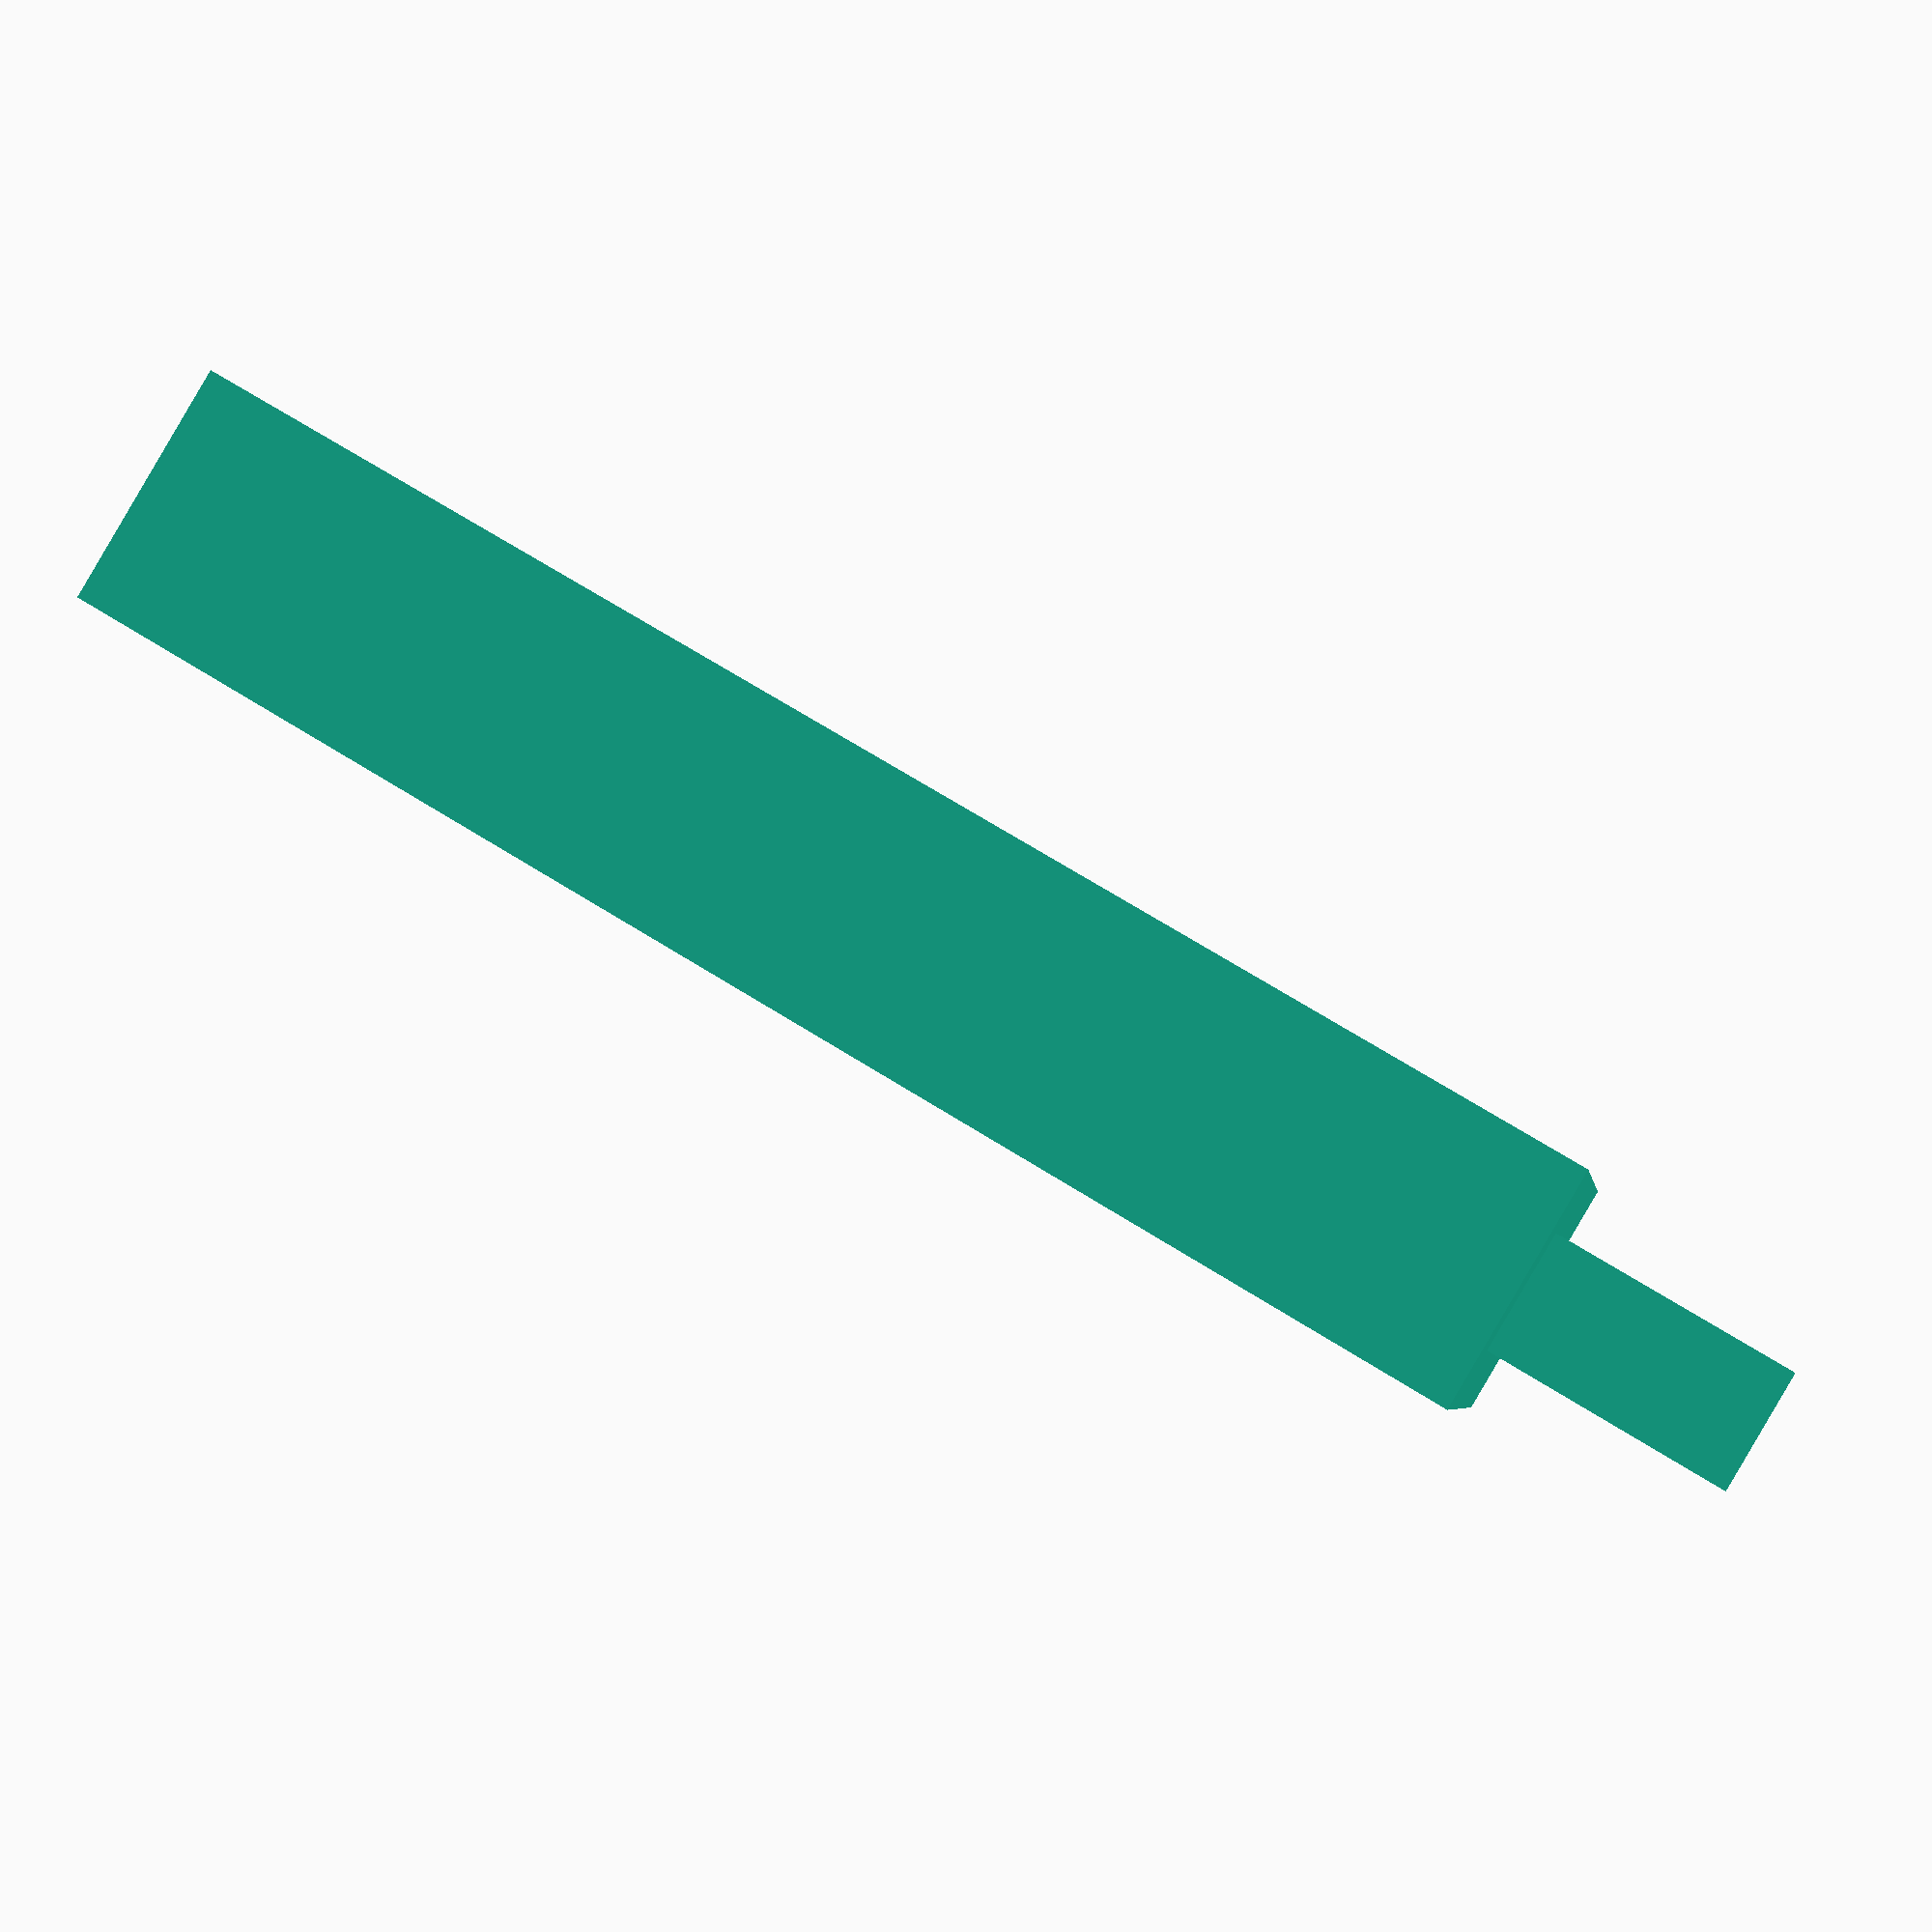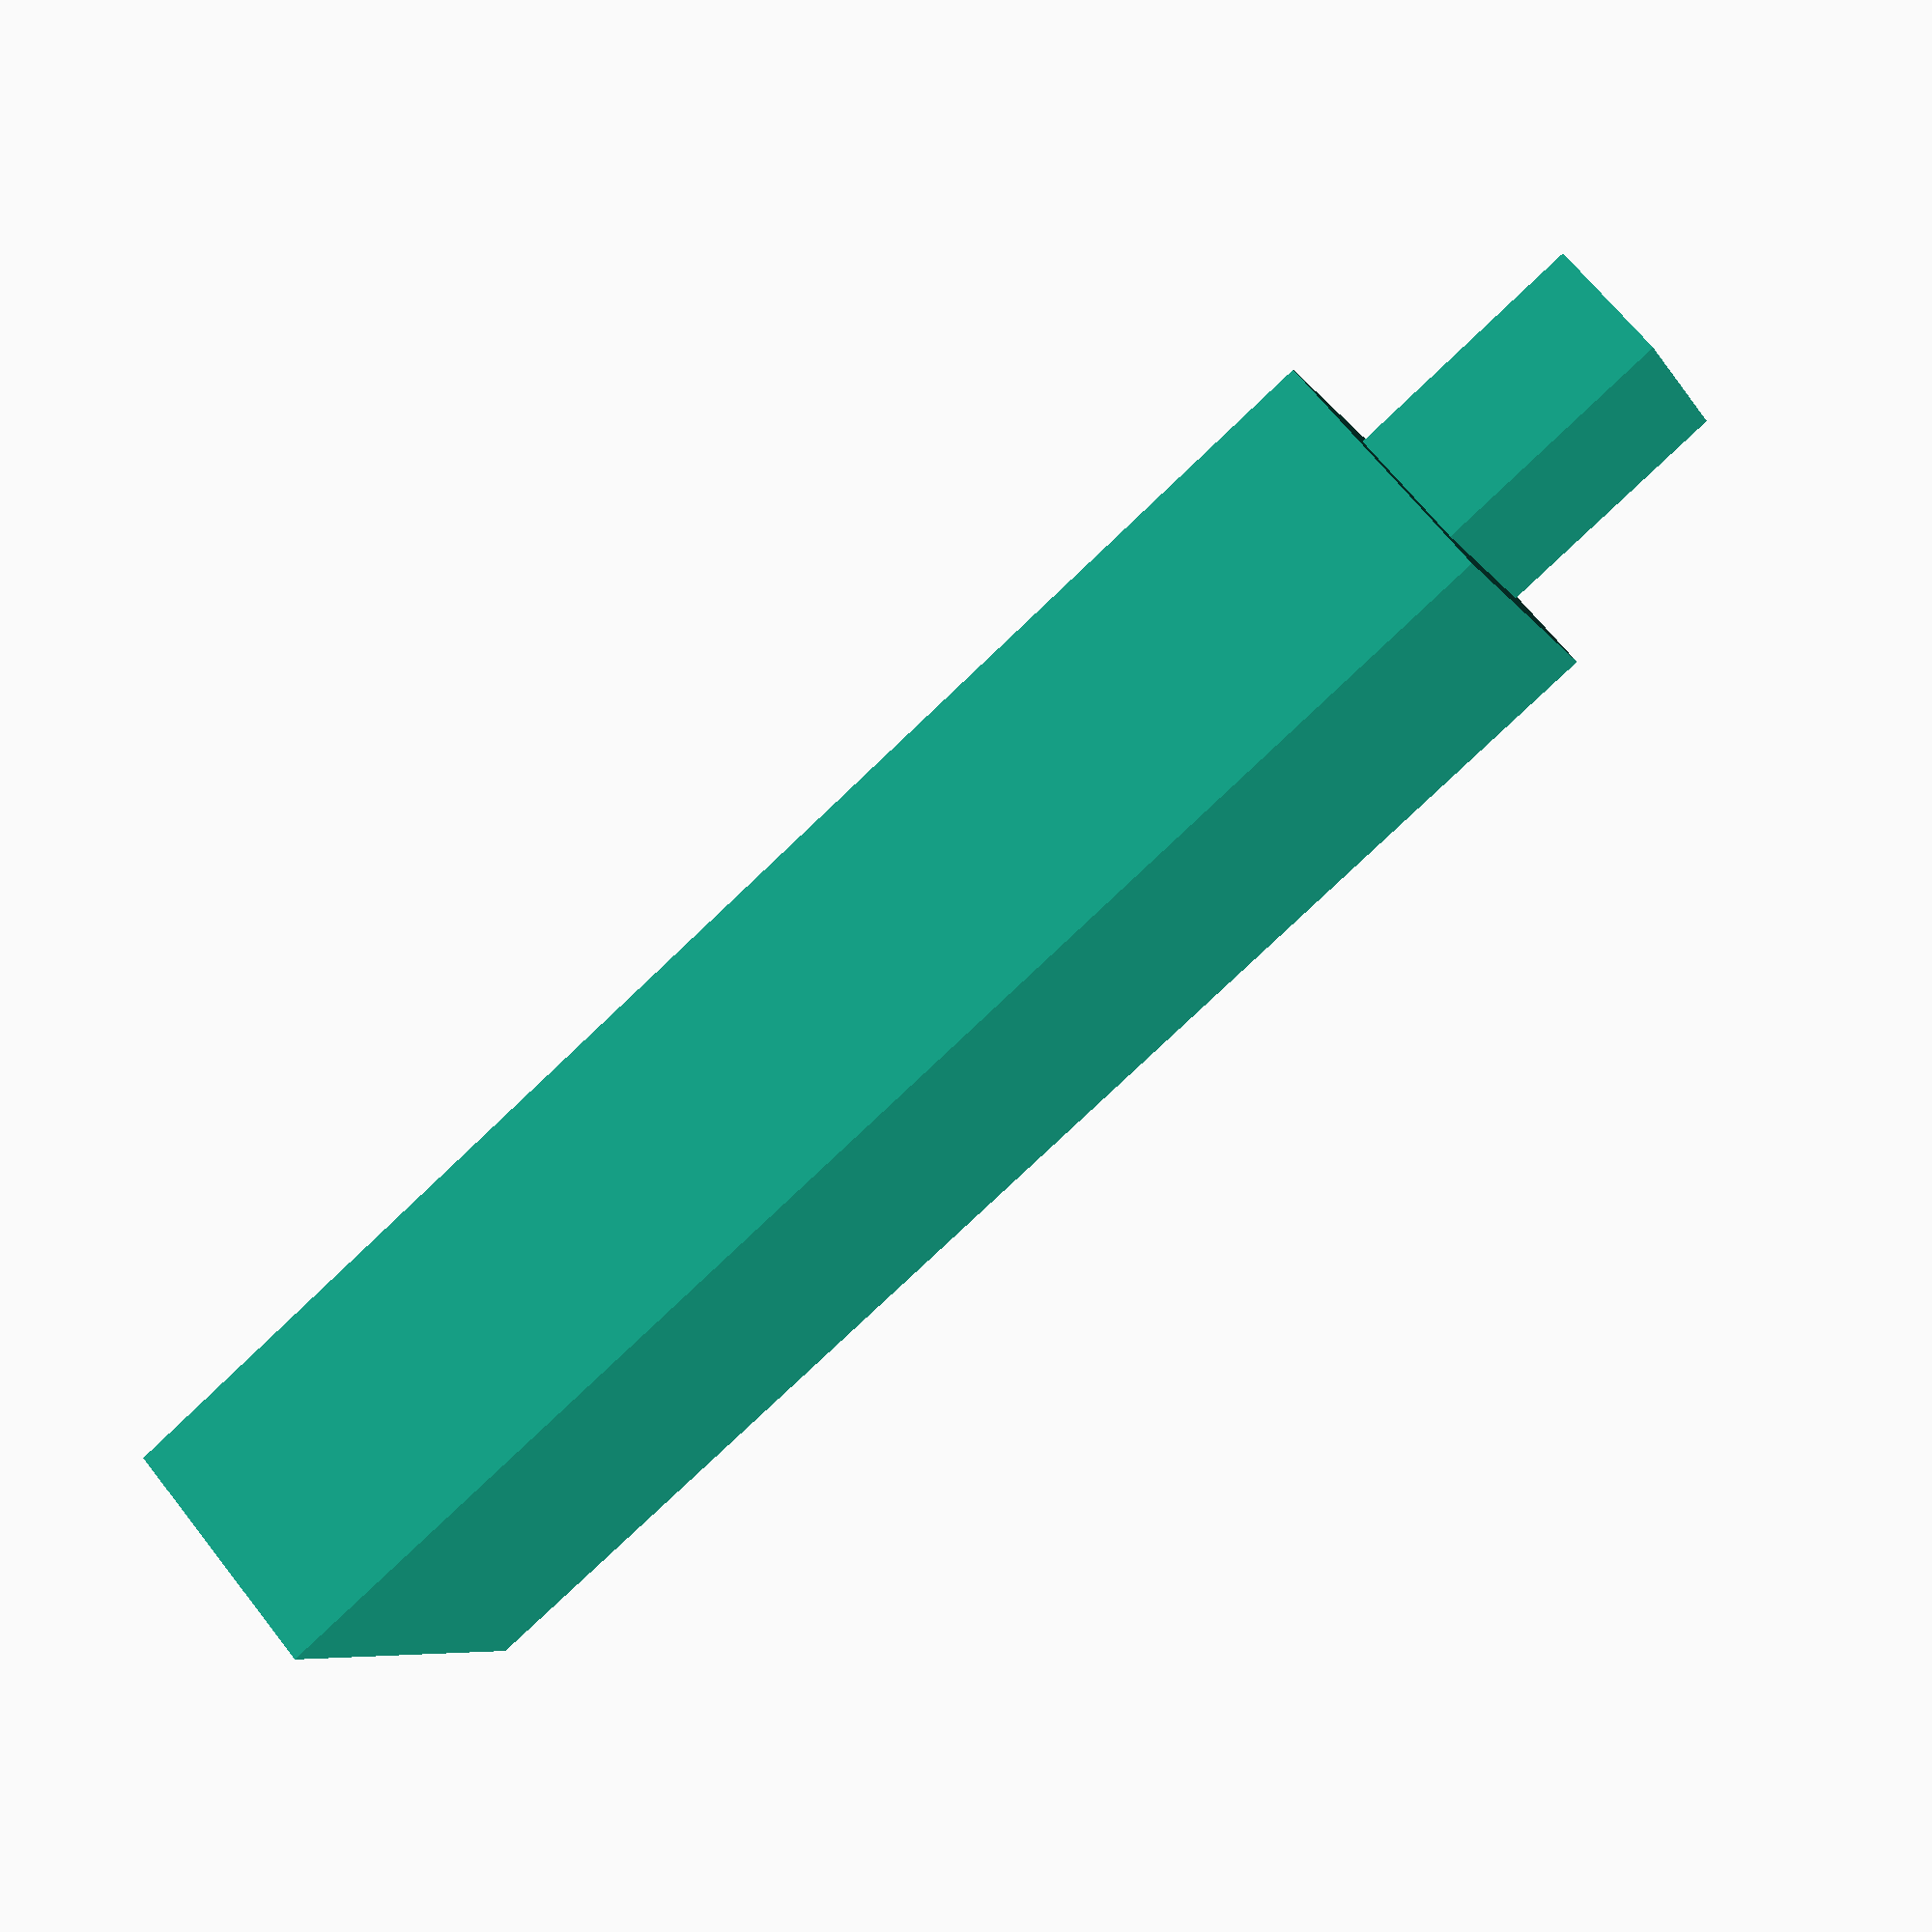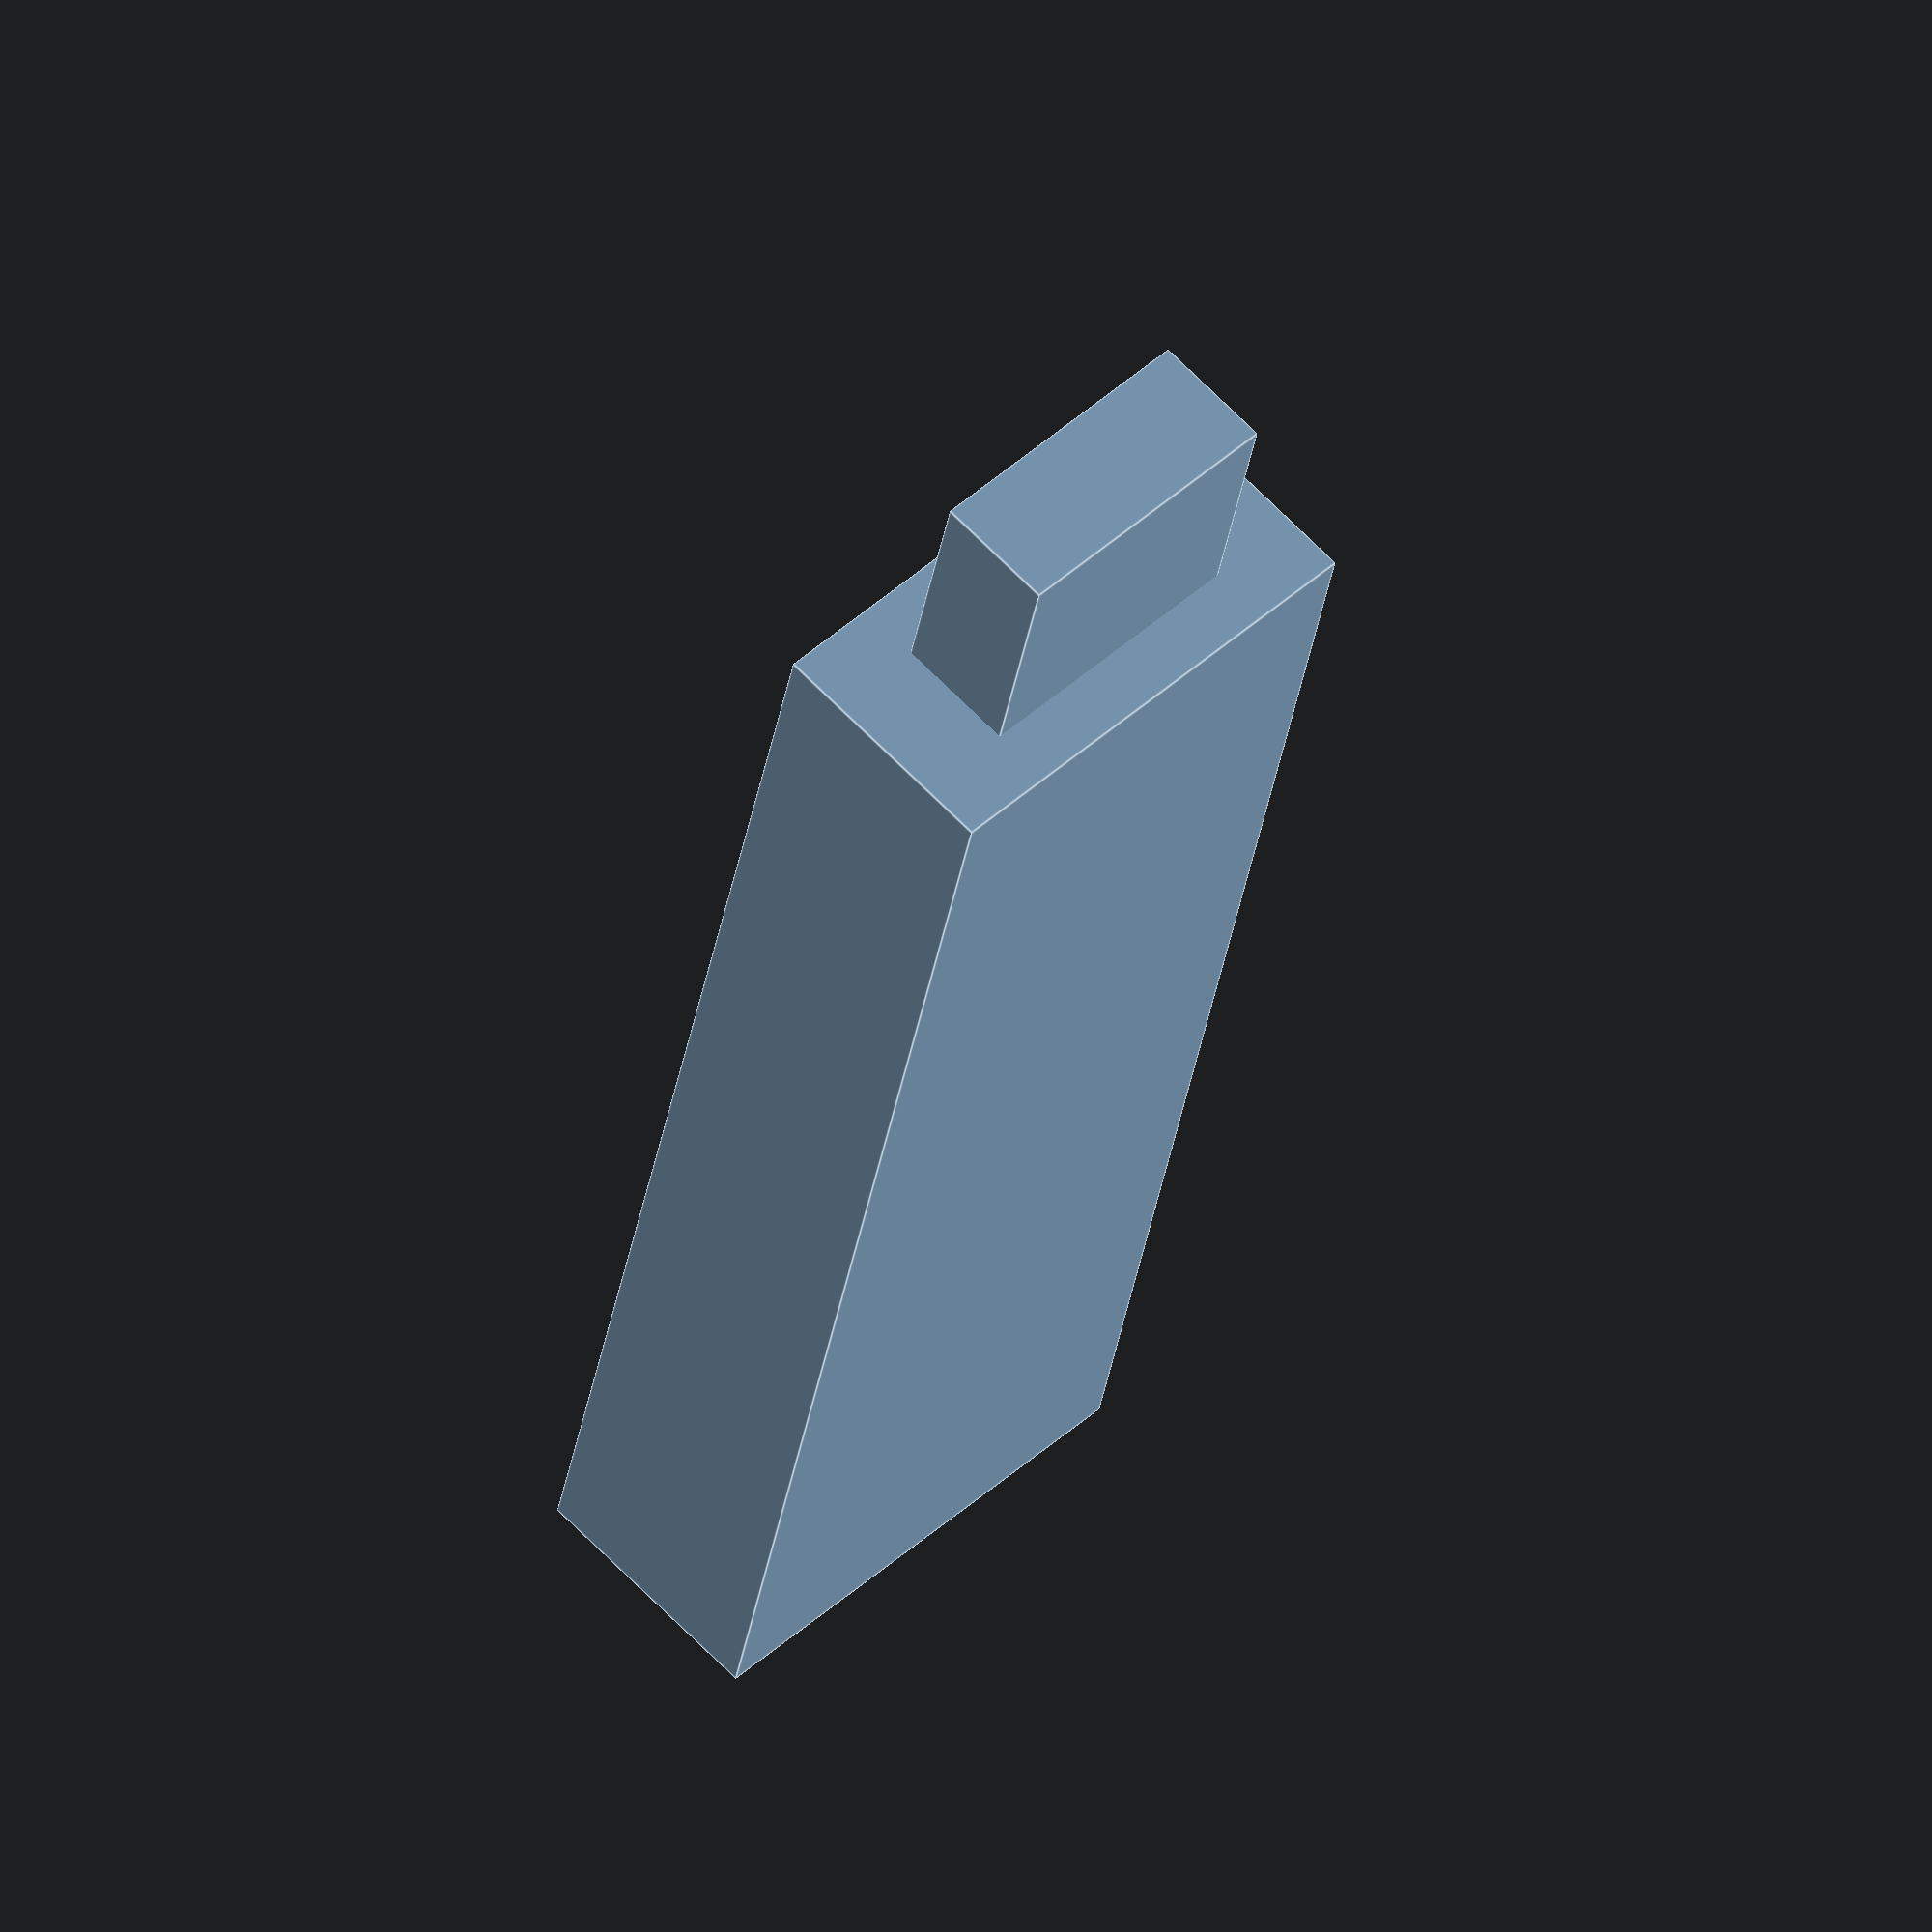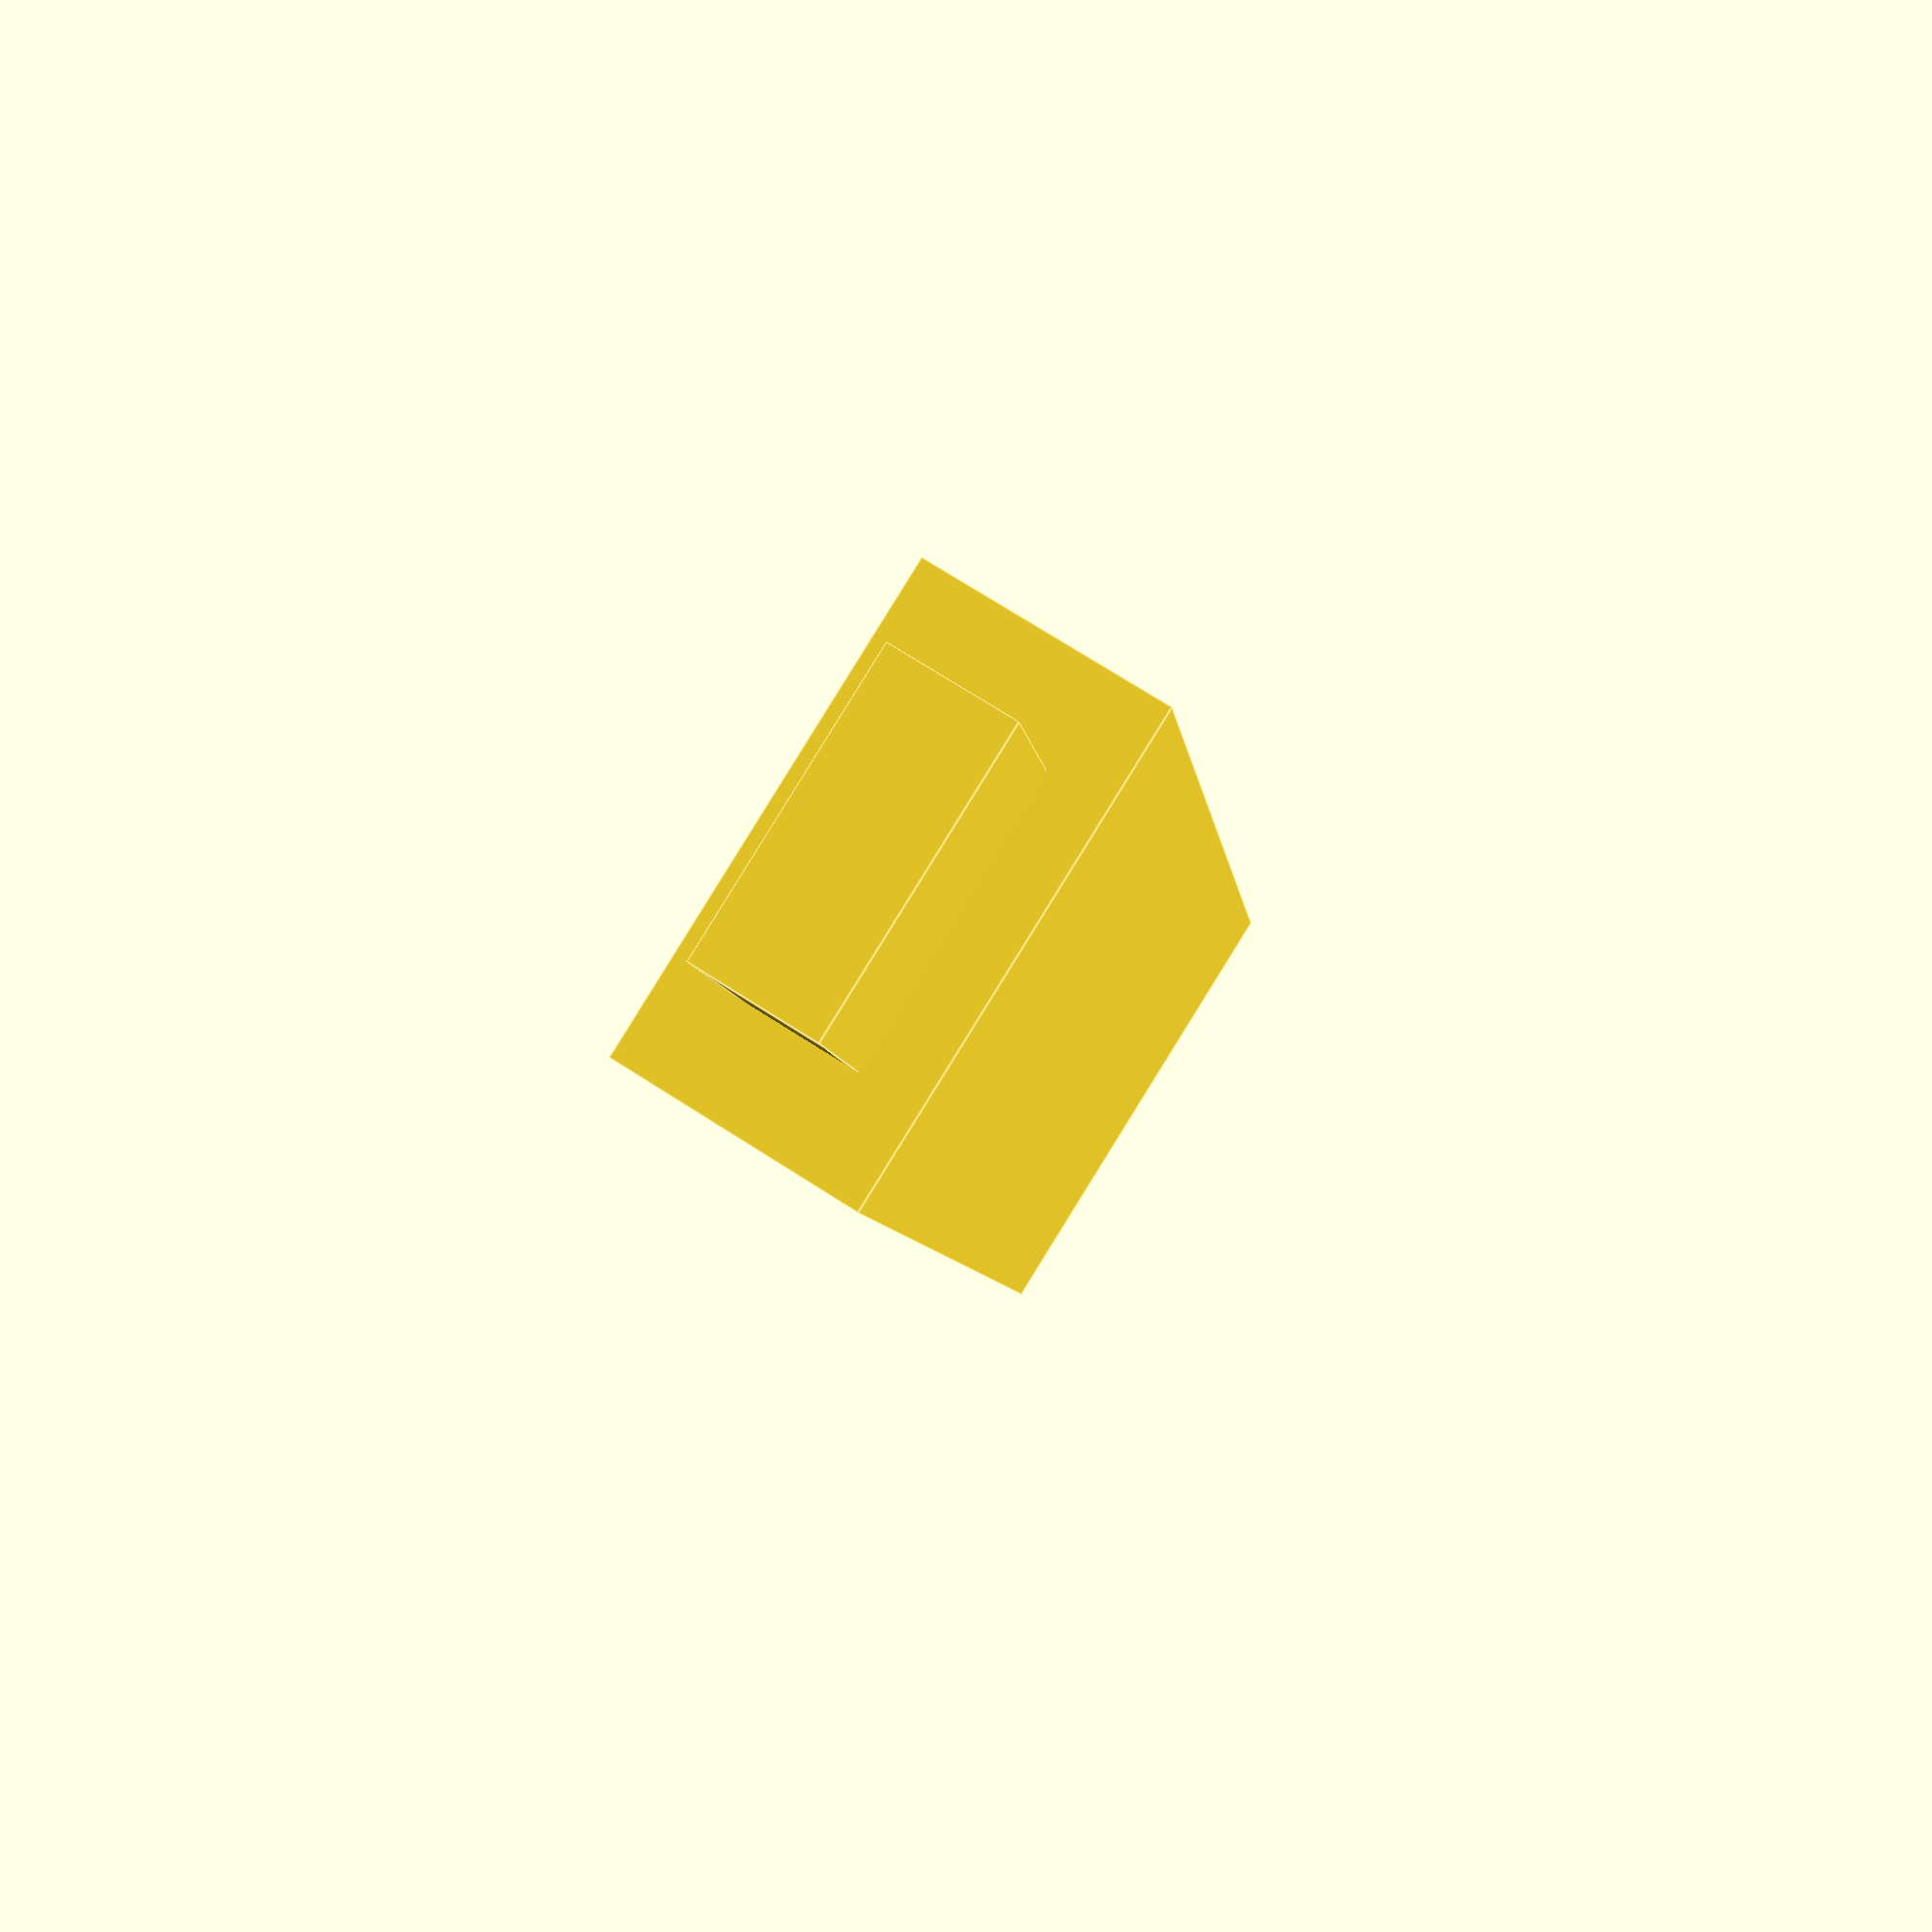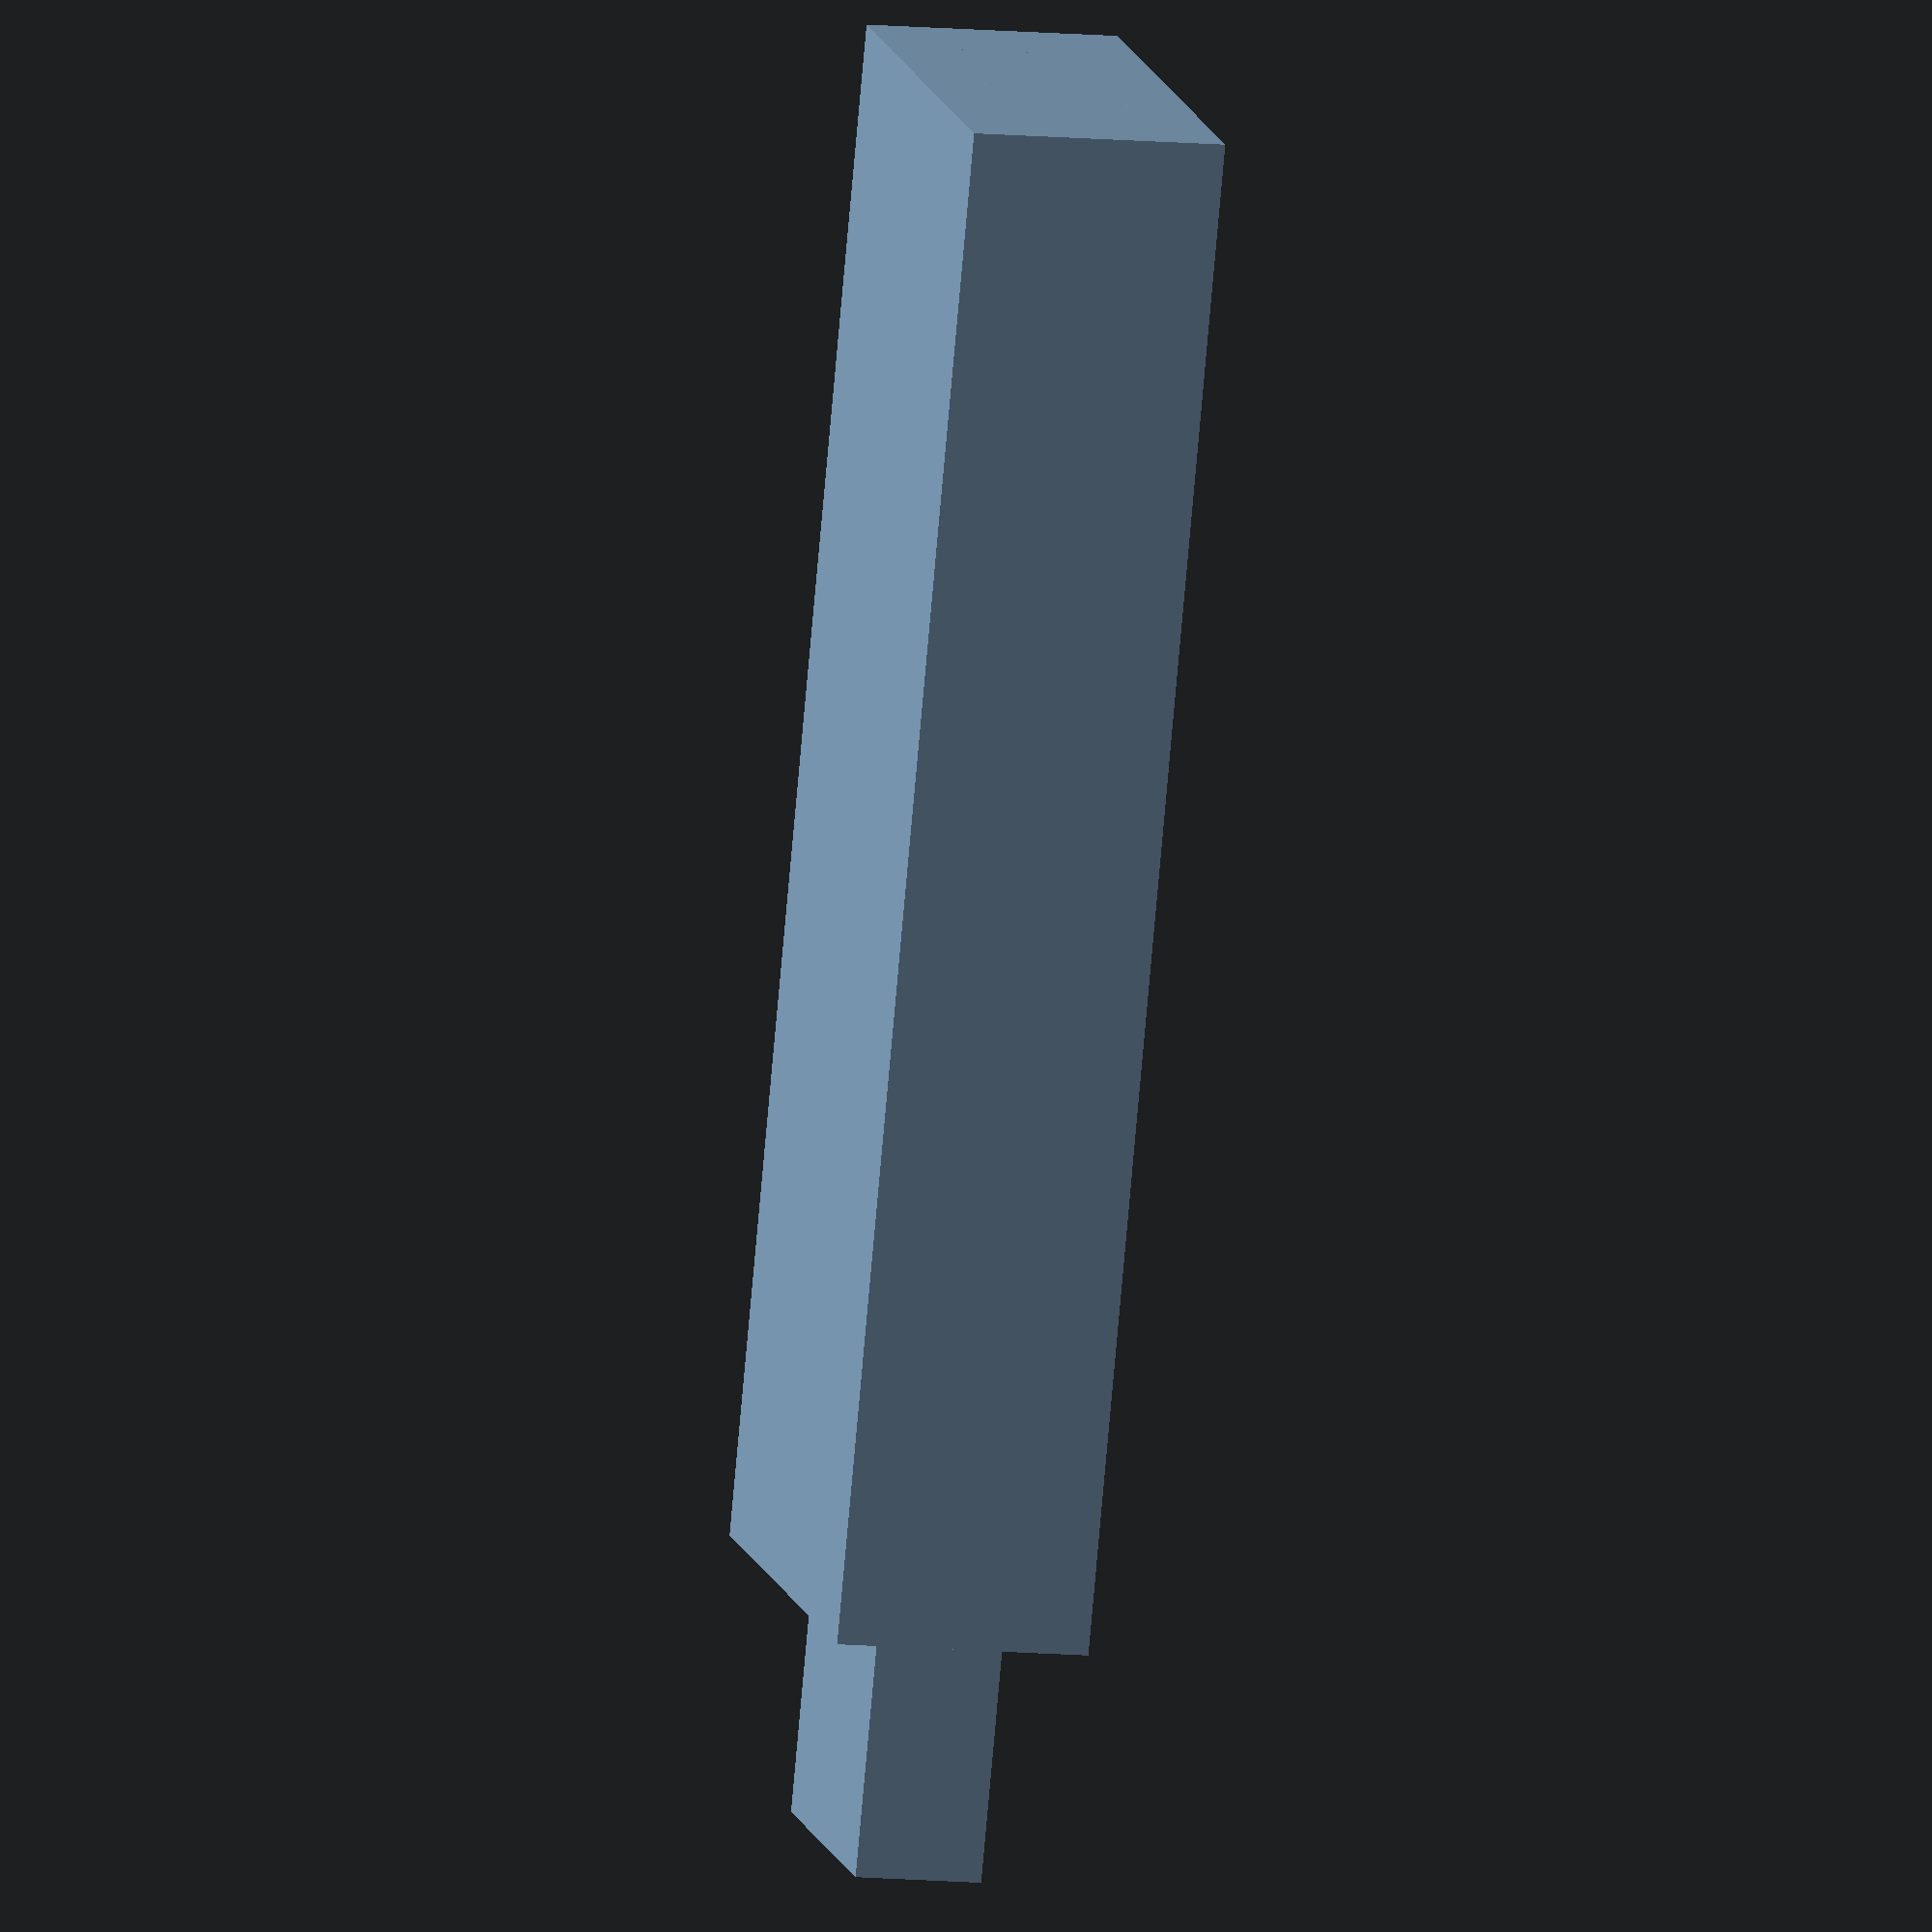
<openscad>
// Parameters for the USB Disk
length = 60; // Length of the USB Disk
width = 20;  // Width of the USB Disk
height = 10; // Height of the USB Disk

// Parameters for the USB Connector
conn_length = 70; // Length of the Connector
conn_width = 12;  // Width of the Connector
conn_height = 5;  // Height of the Connector

module usb_disk() {
    difference() {
        // Body of the USB Disk, centered around the origin
        translate([-length/2, -width/2, -height/2])
        cube([length, width, height]);

        // Hollow space for the USB Connector
        translate([-conn_length/2, -conn_width/2, -conn_height/2])
        cube([conn_length, conn_width, conn_height]);
    }
}

module usb_connector() {
    // USB Connector part, positioned relative to the disk body
    translate([length/2 - conn_length, -conn_width/2, -conn_height/2])
    cube([conn_length, conn_width, conn_height]);
}

// Combine the USB disk body and the connector
usb_disk();
usb_connector();

</openscad>
<views>
elev=270.0 azim=9.7 roll=210.4 proj=p view=wireframe
elev=111.8 azim=203.0 roll=38.3 proj=p view=wireframe
elev=295.1 azim=102.2 roll=316.2 proj=o view=edges
elev=105.8 azim=281.0 roll=57.5 proj=p view=edges
elev=191.1 azim=67.0 roll=283.1 proj=o view=solid
</views>
